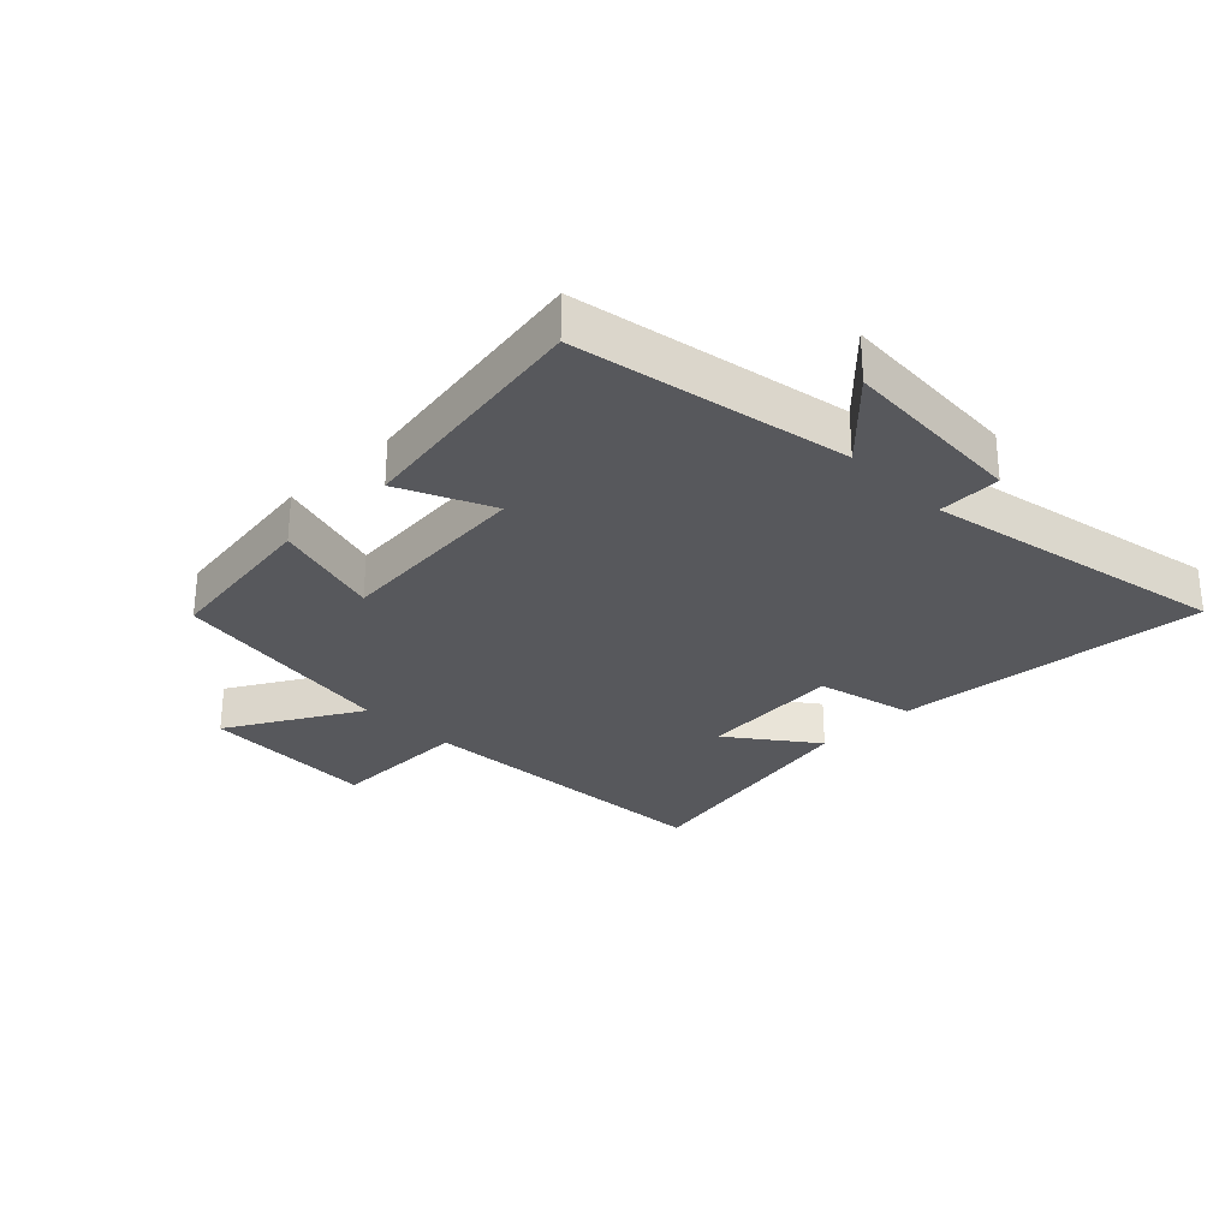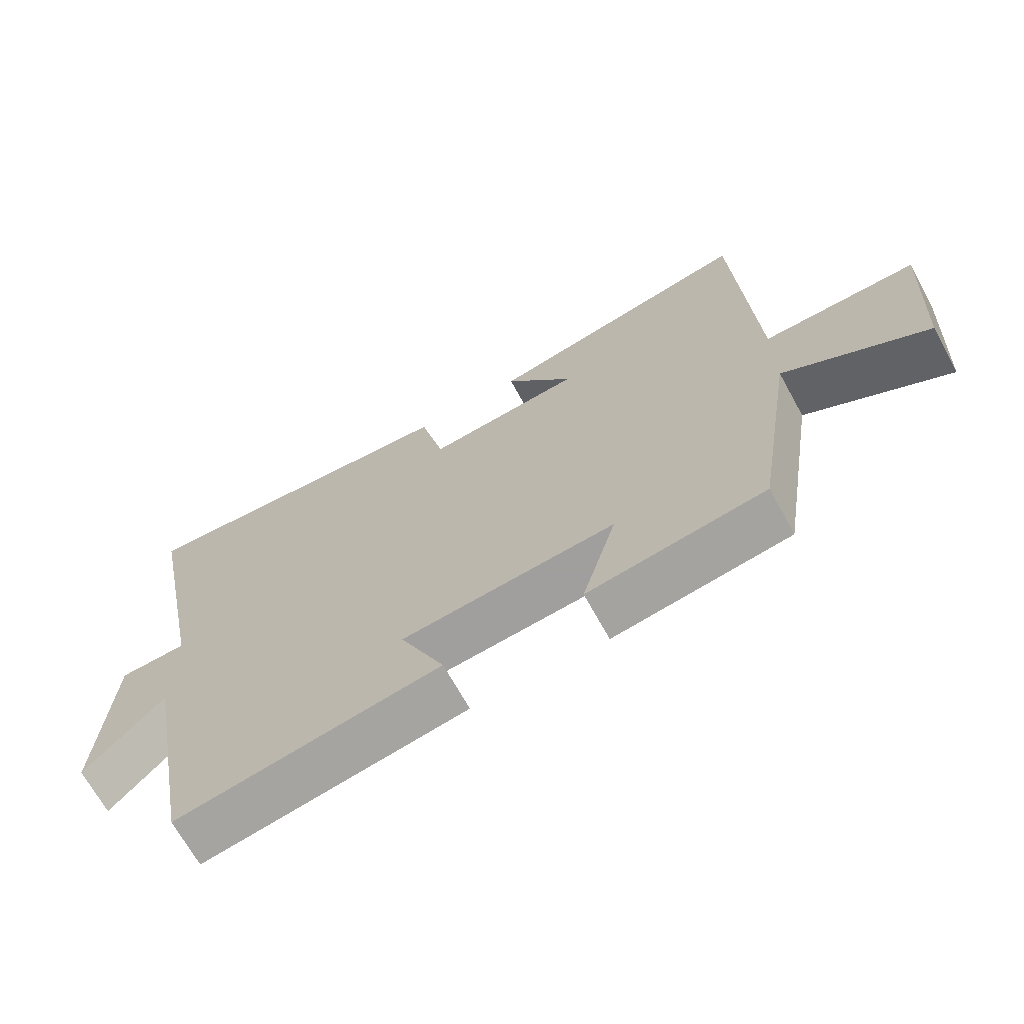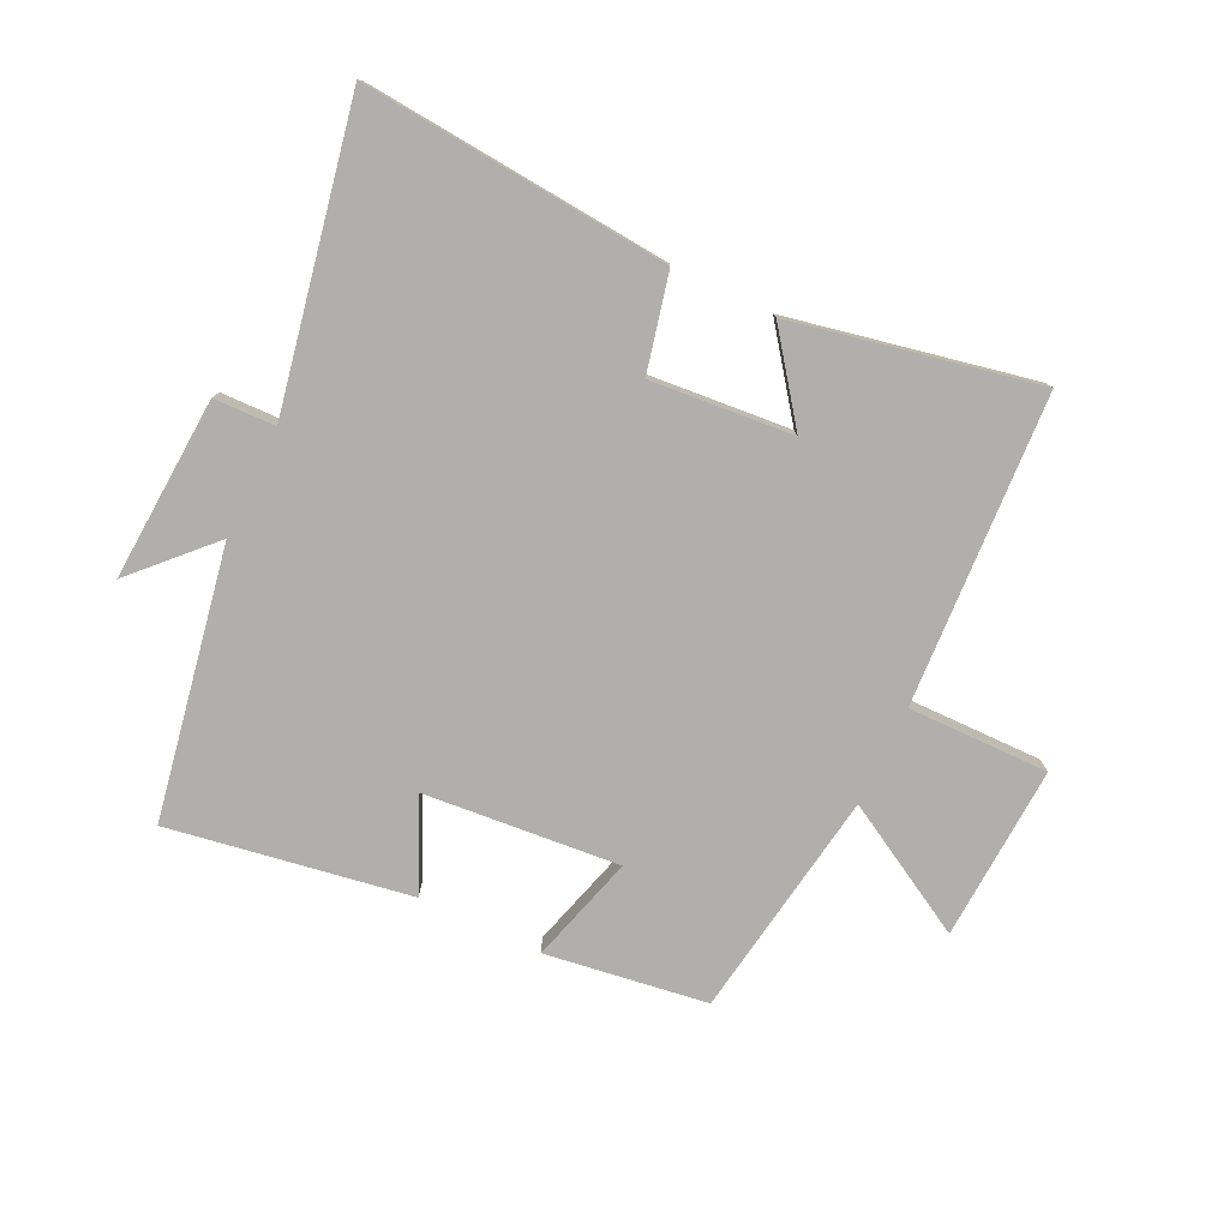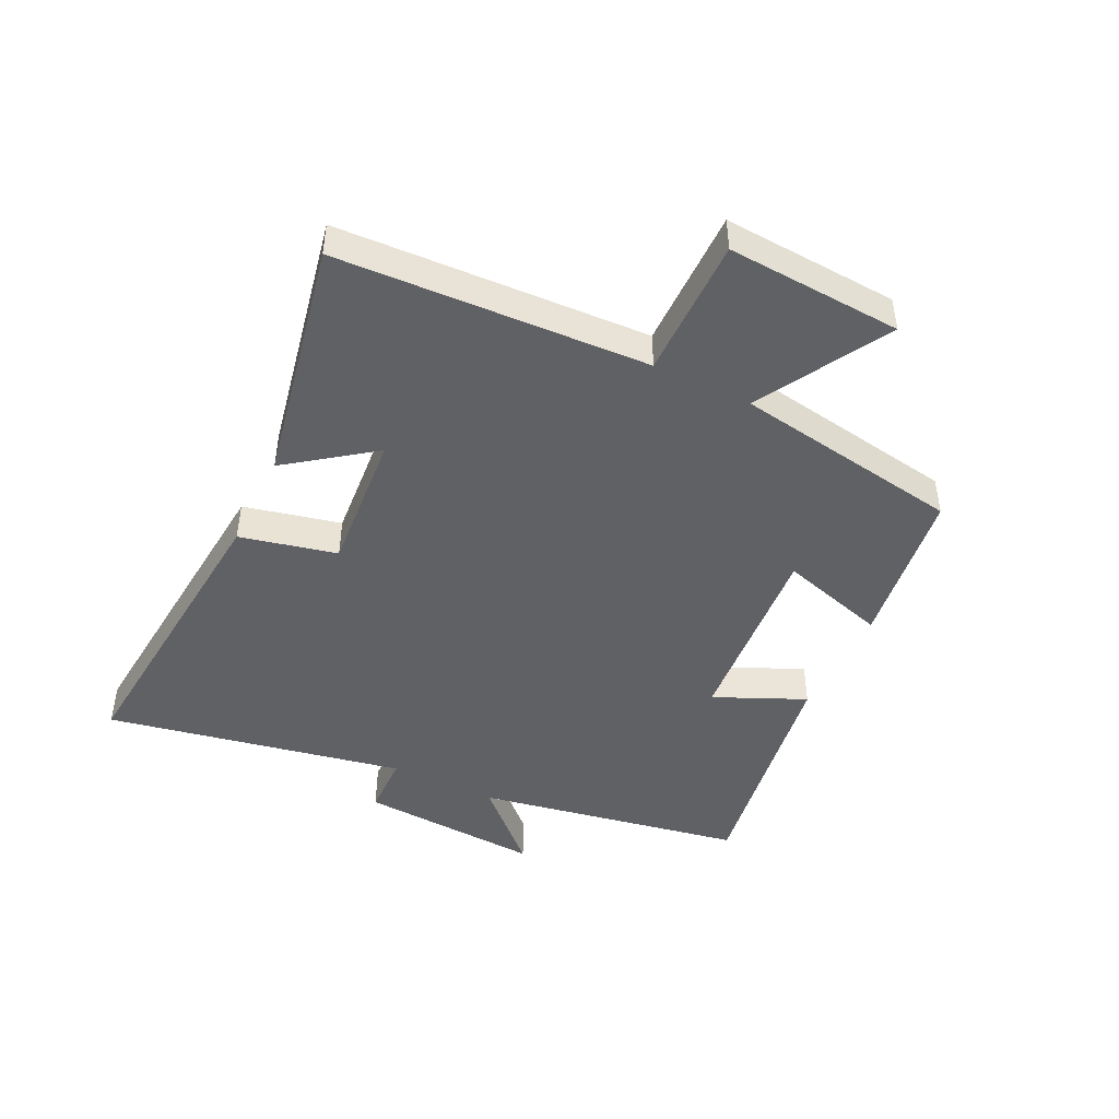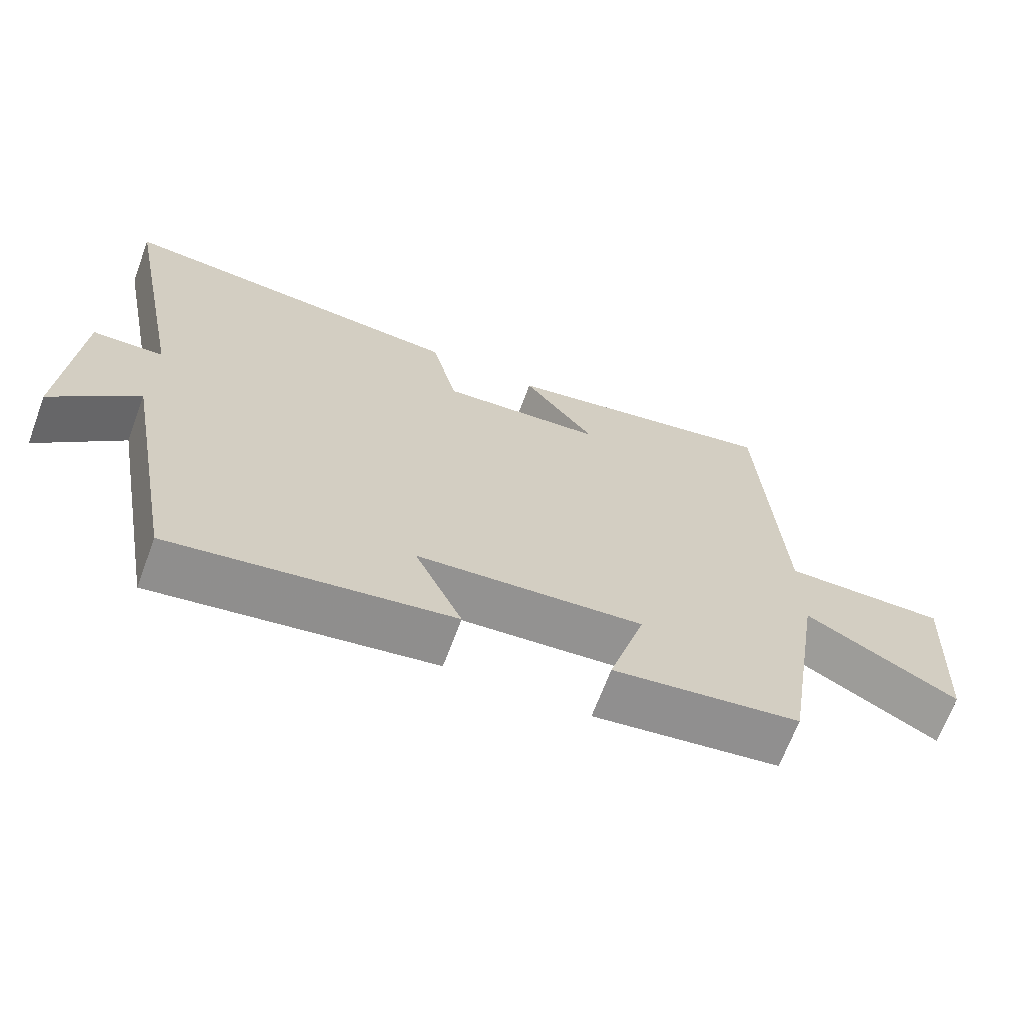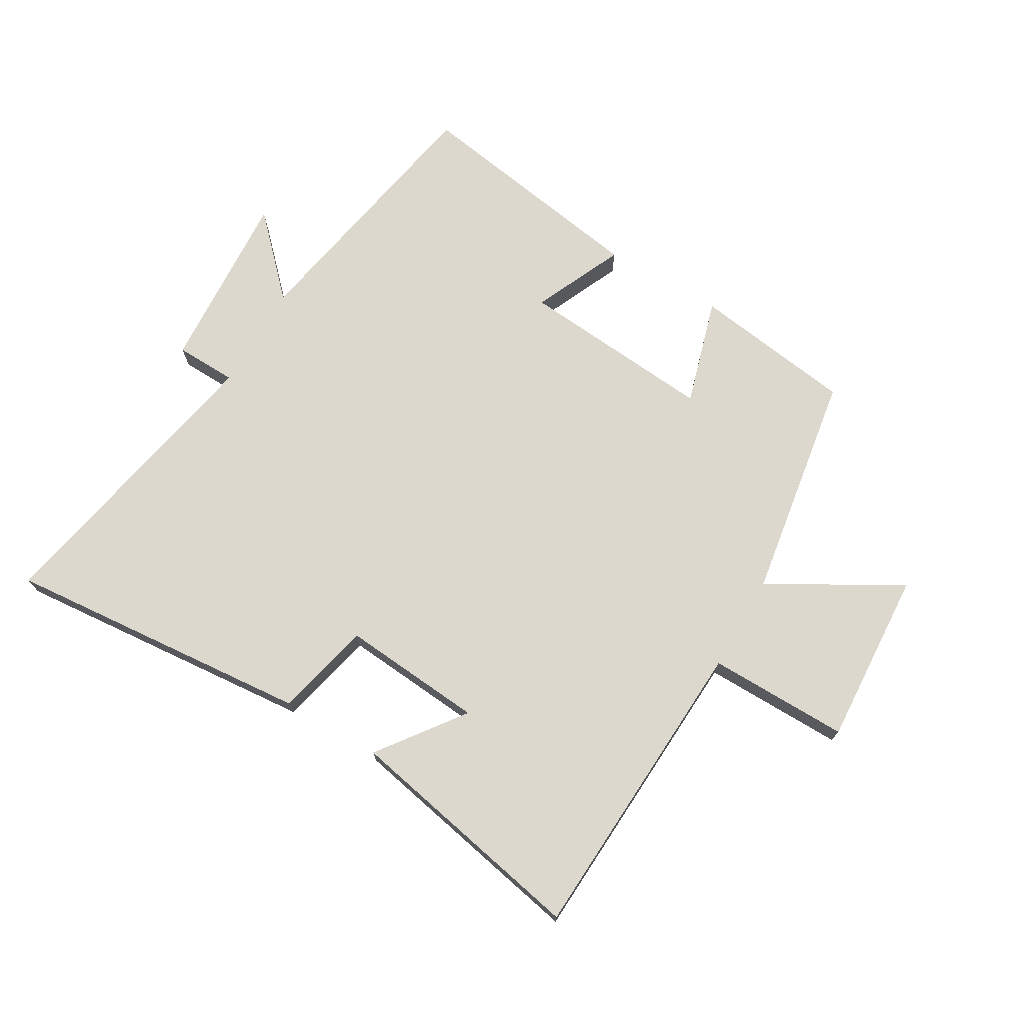
<metadata>
{"format":"obj","ext":"obj","renderer":"f3d","projection":"perspective","resolution":1024,"background":"white","views":[{"elev":-28.5,"azim":-135.4,"up":"+Y"},{"elev":-68.5,"azim":28.8,"up":"+Z"},{"elev":-78.1,"azim":-25.6,"up":"+Y"},{"elev":-45.8,"azim":63.8,"up":"+Y"},{"elev":-67.9,"azim":-20.5,"up":"+Z"},{"elev":72.3,"azim":30.2,"up":"+Y"}]}
</metadata>
<code>
v 0.473 0.07 0.581
v 0.5 0.07 0.074
v 0.73 0.07 0.077
v 0.714 0.07 -0.209
v 0.5 0.07 -0.088
v 0.441 0.07 -0.462
v 0.177 0.07 -0.5
v 0.228 0.07 -0.324
v -0.092 0.07 -0.352
v -0.025 0.07 -0.5
v -0.419 0.07 -0.565
v -0.5 0.07 -0.126
v -0.619 0.07 -0.249
v -0.601 0.07 0.051
v -0.5 0.07 0.054
v -0.596 0.07 0.543
v -0.093 0.07 0.5
v -0.056 0.07 0.342
v 0.176 0.07 0.362
v 0.073 0.07 0.5
v 0.473 0 0.581
v 0.5 0 0.074
v 0.73 0 0.077
v 0.714 0 -0.209
v 0.5 0 -0.088
v 0.441 0 -0.462
v 0.177 0 -0.5
v 0.228 0 -0.324
v -0.092 0 -0.352
v -0.025 0 -0.5
v -0.419 0 -0.565
v -0.5 0 -0.126
v -0.619 0 -0.249
v -0.601 0 0.051
v -0.5 0 0.054
v -0.596 0 0.543
v -0.093 0 0.5
v -0.056 0 0.342
v 0.176 0 0.362
v 0.073 0 0.5
f 19 20 1 2
f 18 19 2
f 15 16 17 18
f 15 18 2
f 12 13 14 15
f 9 10 11 12
f 8 9 12 15
f 5 6 7 8
f 5 8 15 2
f 2 3 4 5
f 22 21 40 39
f 22 39 38
f 38 37 36 35
f 22 38 35
f 35 34 33 32
f 32 31 30 29
f 35 32 29 28
f 28 27 26 25
f 22 35 28 25
f 25 24 23 22
f 1 21 22 2
f 2 22 23 3
f 3 23 24 4
f 4 24 25 5
f 5 25 26 6
f 6 26 27 7
f 7 27 28 8
f 8 28 29 9
f 9 29 30 10
f 10 30 31 11
f 11 31 32 12
f 12 32 33 13
f 13 33 34 14
f 14 34 35 15
f 15 35 36 16
f 16 36 37 17
f 17 37 38 18
f 18 38 39 19
f 19 39 40 20
f 20 40 21 1

</code>
